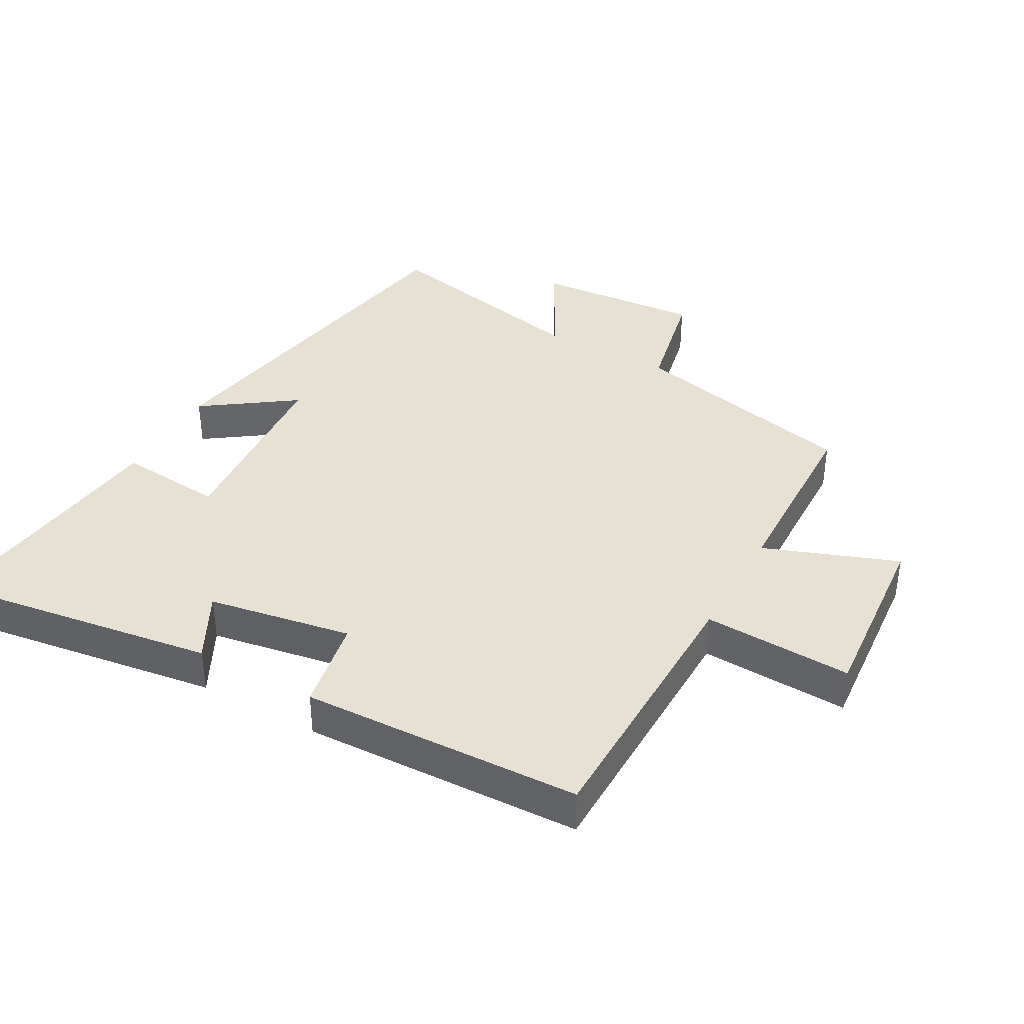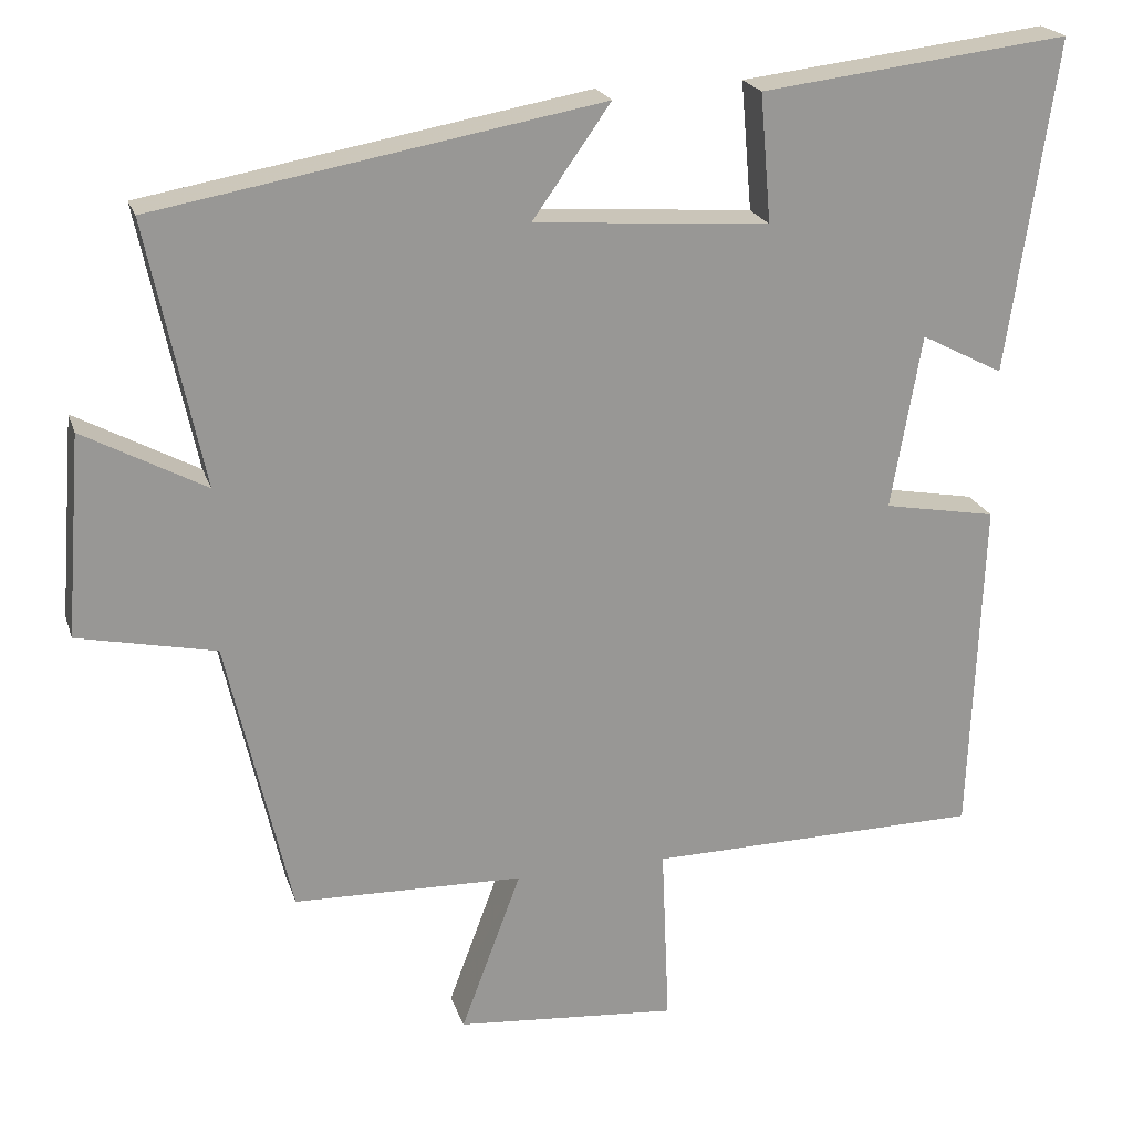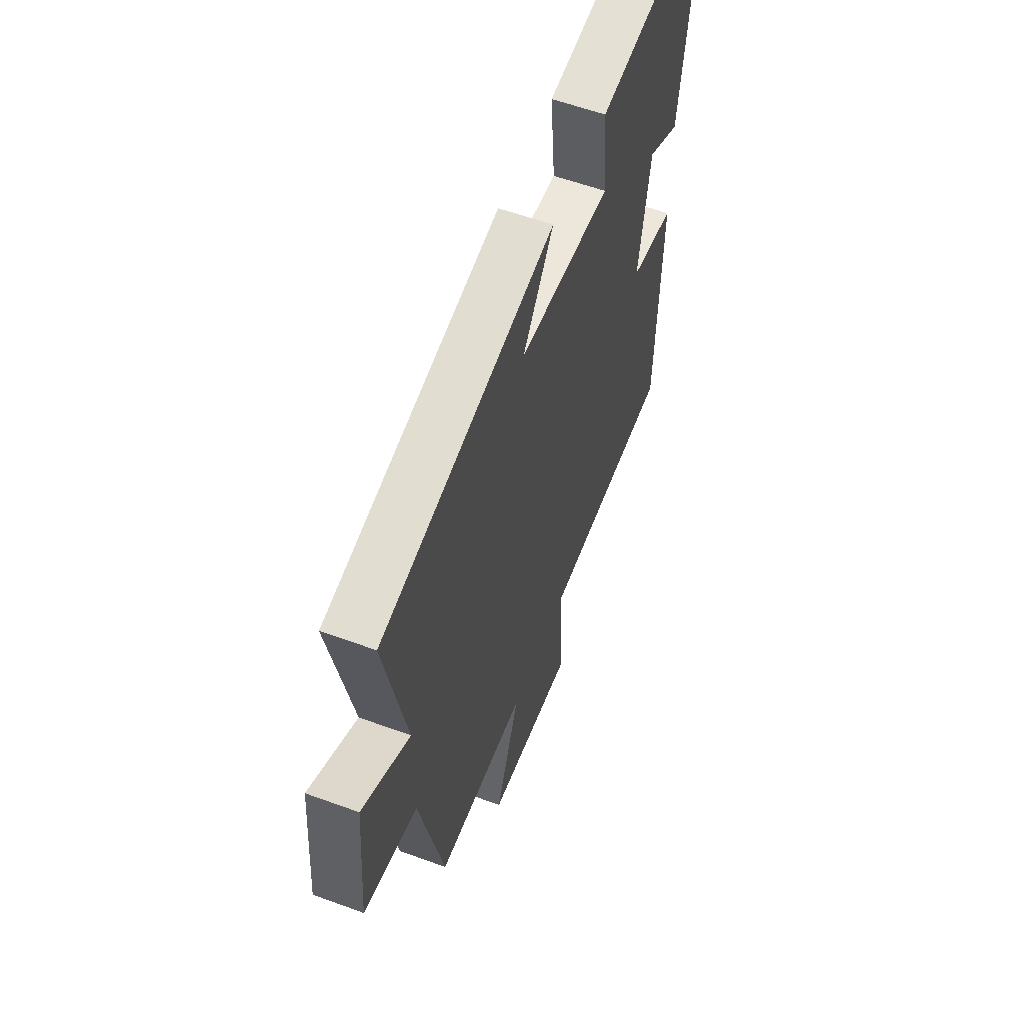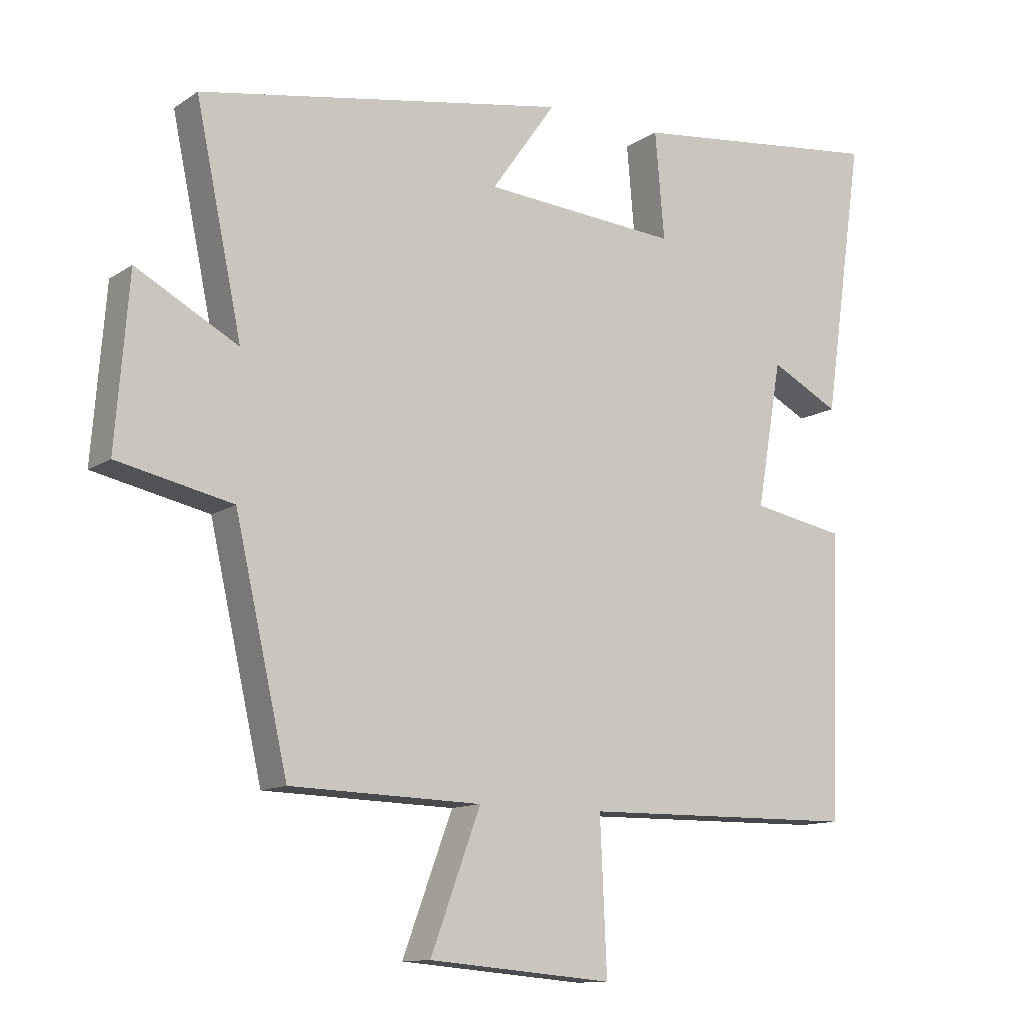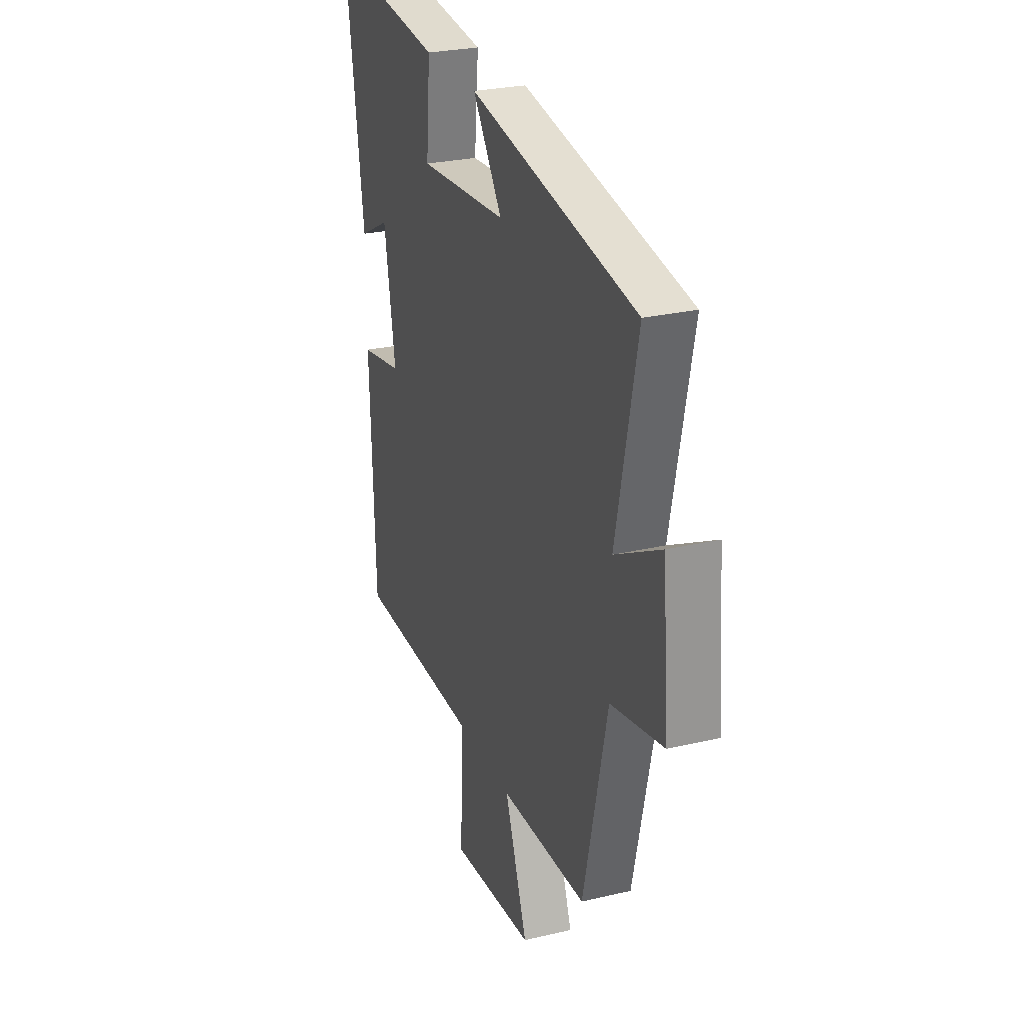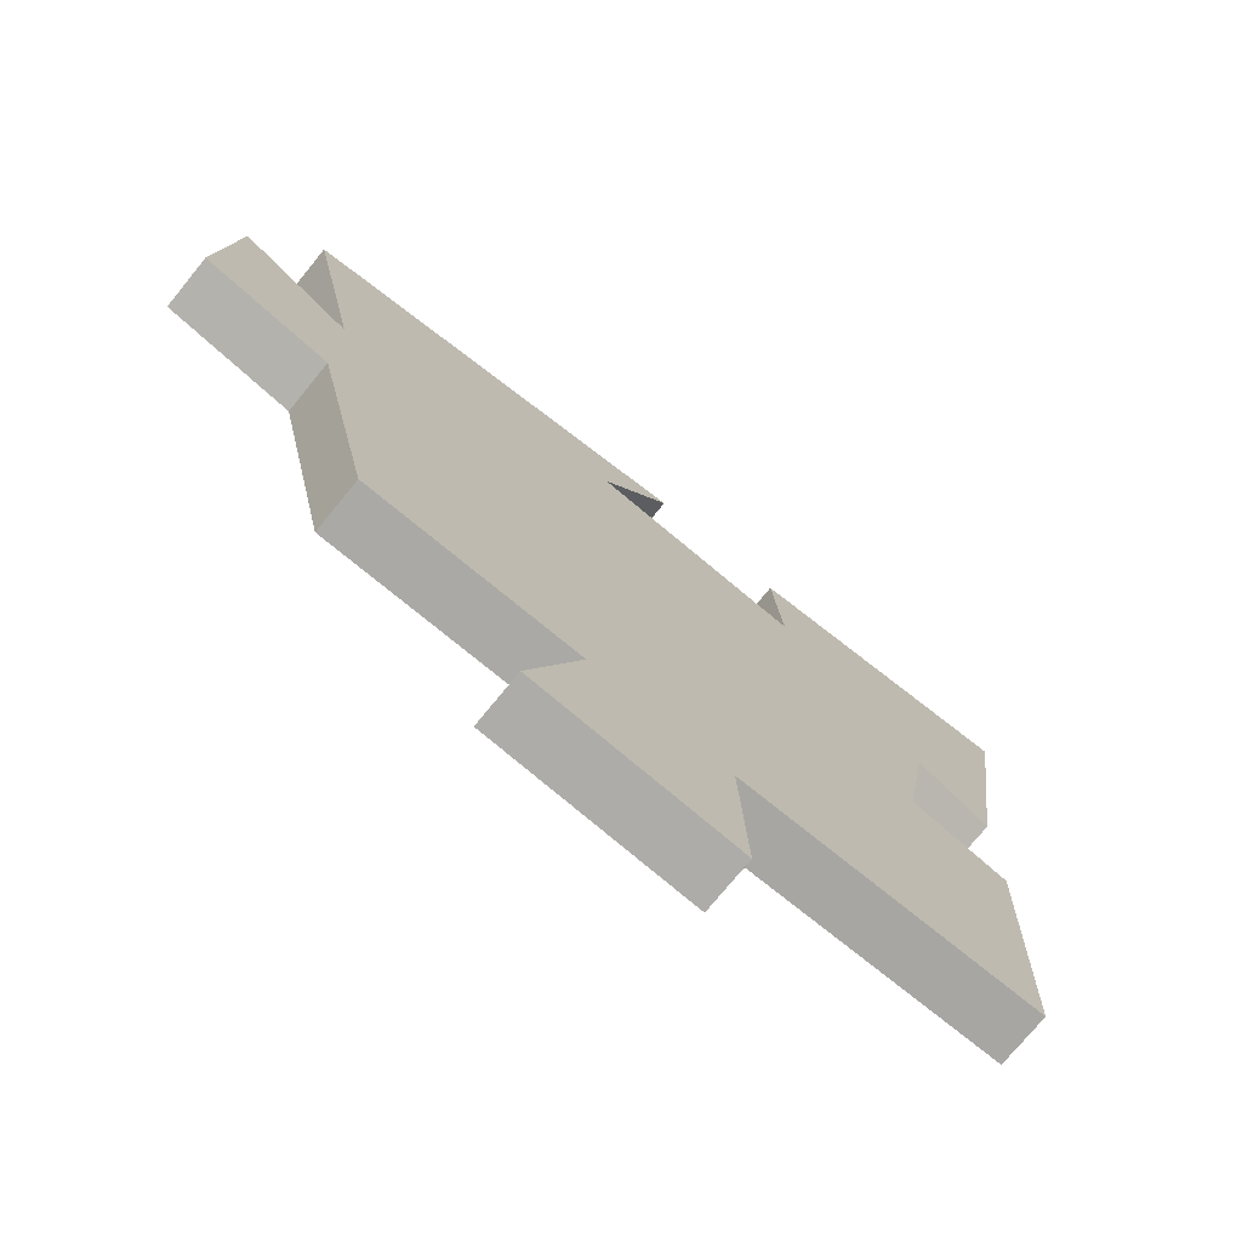
<metadata>
{"format":"obj","ext":"obj","renderer":"f3d","projection":"perspective","resolution":1024,"background":"white","views":[{"elev":38.6,"azim":119.1,"up":"+Y"},{"elev":21.4,"azim":-15.7,"up":"+Z"},{"elev":57.7,"azim":-69.2,"up":"+Z"},{"elev":-12.0,"azim":-33.6,"up":"+Z"},{"elev":26.8,"azim":-110.2,"up":"+Z"},{"elev":-74.5,"azim":-39.2,"up":"+Z"}]}
</metadata>
<code>
v 0.561 0.07 0.546
v 0.5 0.07 0.127
v 0.396 0.07 0.181
v 0.358 0.07 -0.039
v 0.5 0.07 -0.065
v 0.484 0.07 -0.494
v 0.064 0.07 -0.5
v 0.074 0.07 -0.728
v -0.206 0.07 -0.704
v -0.13 0.07 -0.5
v -0.42 0.07 -0.492
v -0.5 0.07 -0.14
v -0.674 0.07 -0.103
v -0.654 0.07 0.151
v -0.5 0.07 0.068
v -0.57 0.07 0.401
v -0.011 0.07 0.5
v -0.109 0.07 0.361
v 0.187 0.07 0.339
v 0.173 0.07 0.5
v 0.561 0 0.546
v 0.5 0 0.127
v 0.396 0 0.181
v 0.358 0 -0.039
v 0.5 0 -0.065
v 0.484 0 -0.494
v 0.064 0 -0.5
v 0.074 0 -0.728
v -0.206 0 -0.704
v -0.13 0 -0.5
v -0.42 0 -0.492
v -0.5 0 -0.14
v -0.674 0 -0.103
v -0.654 0 0.151
v -0.5 0 0.068
v -0.57 0 0.401
v -0.011 0 0.5
v -0.109 0 0.361
v 0.187 0 0.339
v 0.173 0 0.5
f 1 2 3
f 20 1 3
f 19 20 3
f 18 19 3 4
f 15 16 17 18
f 15 18 4
f 12 13 14 15
f 5 6 7
f 4 5 7
f 15 4 7
f 12 15 7
f 11 12 7
f 10 11 7
f 7 8 9 10
f 23 22 21
f 23 21 40
f 23 40 39
f 24 23 39 38
f 38 37 36 35
f 24 38 35
f 35 34 33 32
f 27 26 25
f 27 25 24
f 27 24 35
f 27 35 32
f 27 32 31
f 27 31 30
f 30 29 28 27
f 1 21 22 2
f 2 22 23 3
f 3 23 24 4
f 4 24 25 5
f 5 25 26 6
f 6 26 27 7
f 7 27 28 8
f 8 28 29 9
f 9 29 30 10
f 10 30 31 11
f 11 31 32 12
f 12 32 33 13
f 13 33 34 14
f 14 34 35 15
f 15 35 36 16
f 16 36 37 17
f 17 37 38 18
f 18 38 39 19
f 19 39 40 20
f 20 40 21 1

</code>
